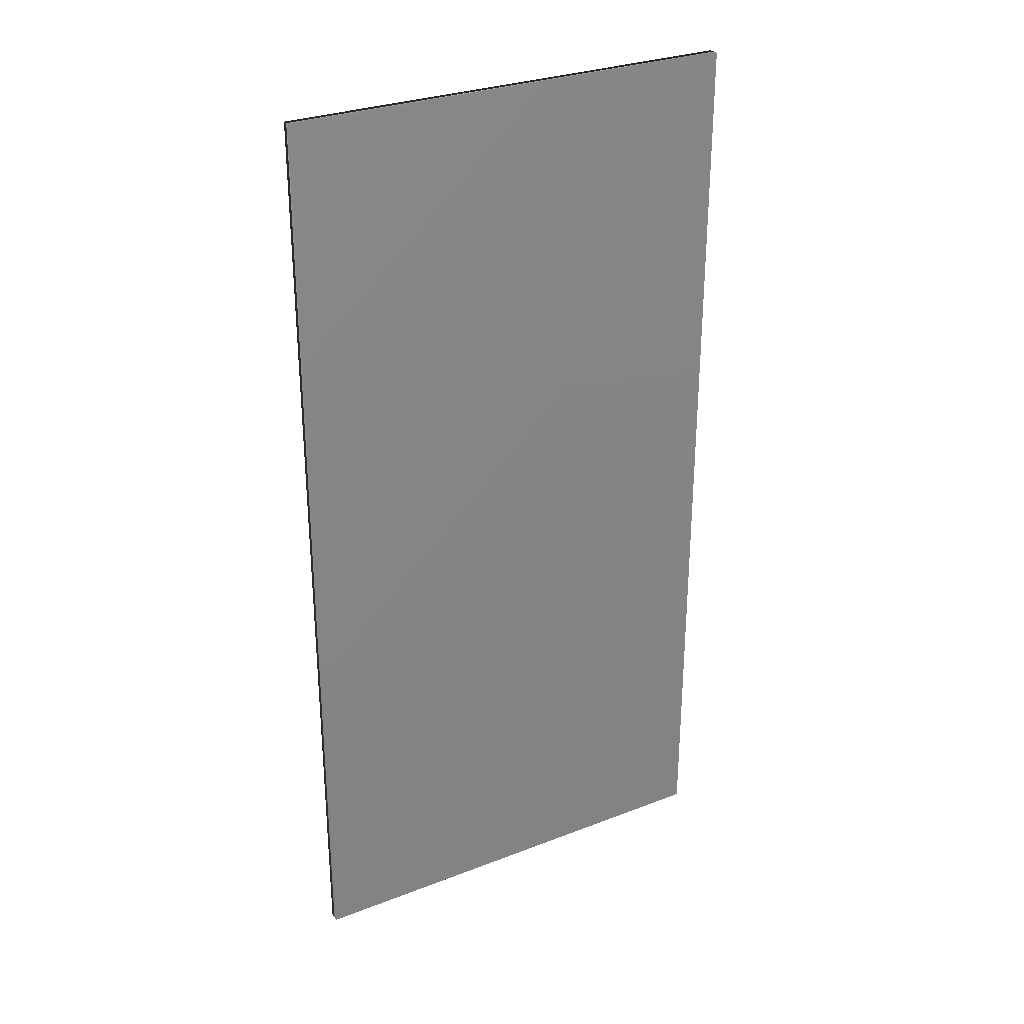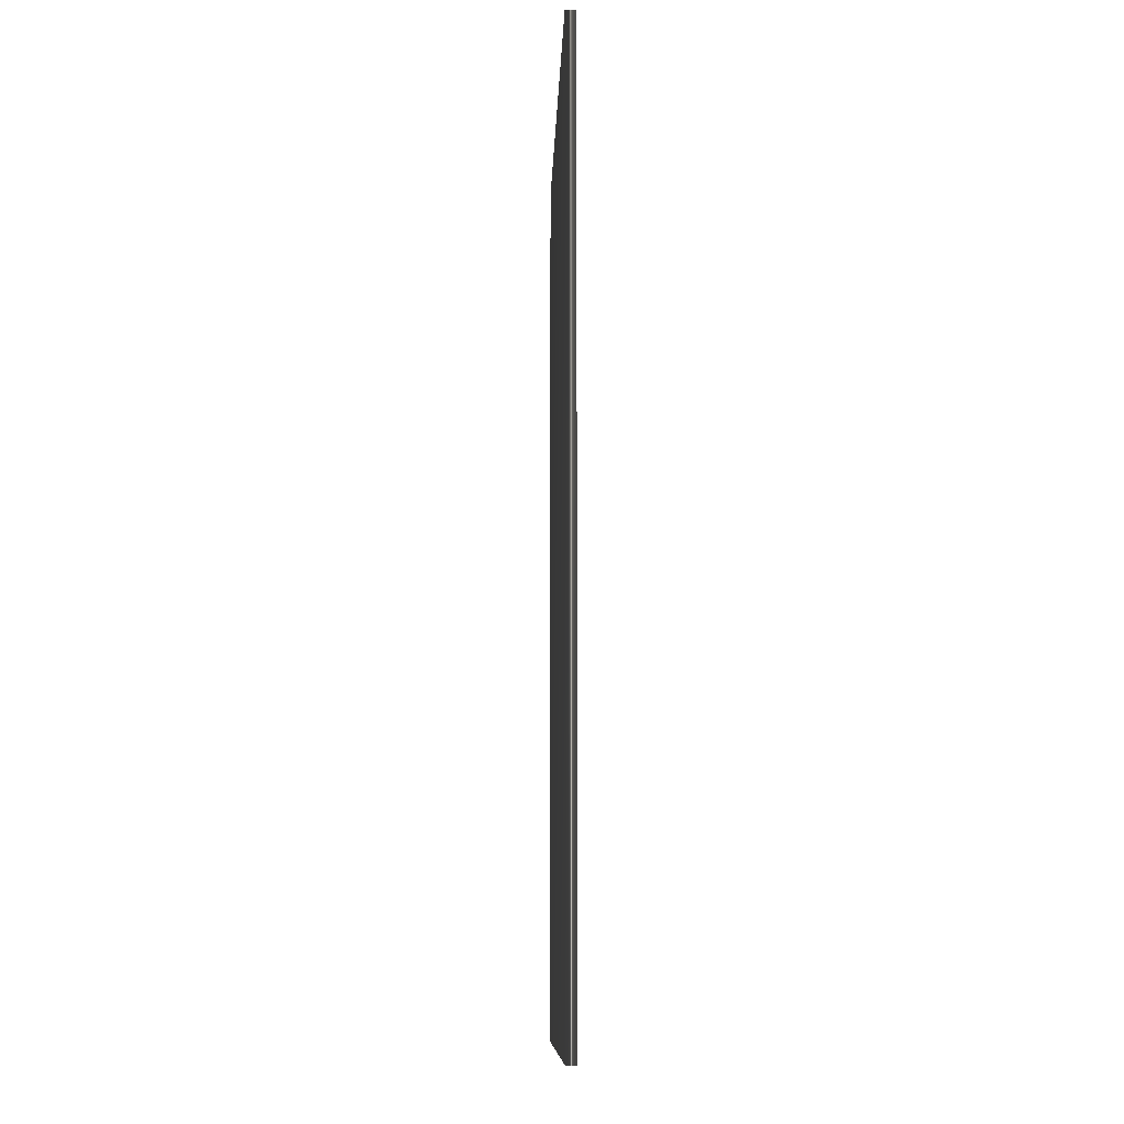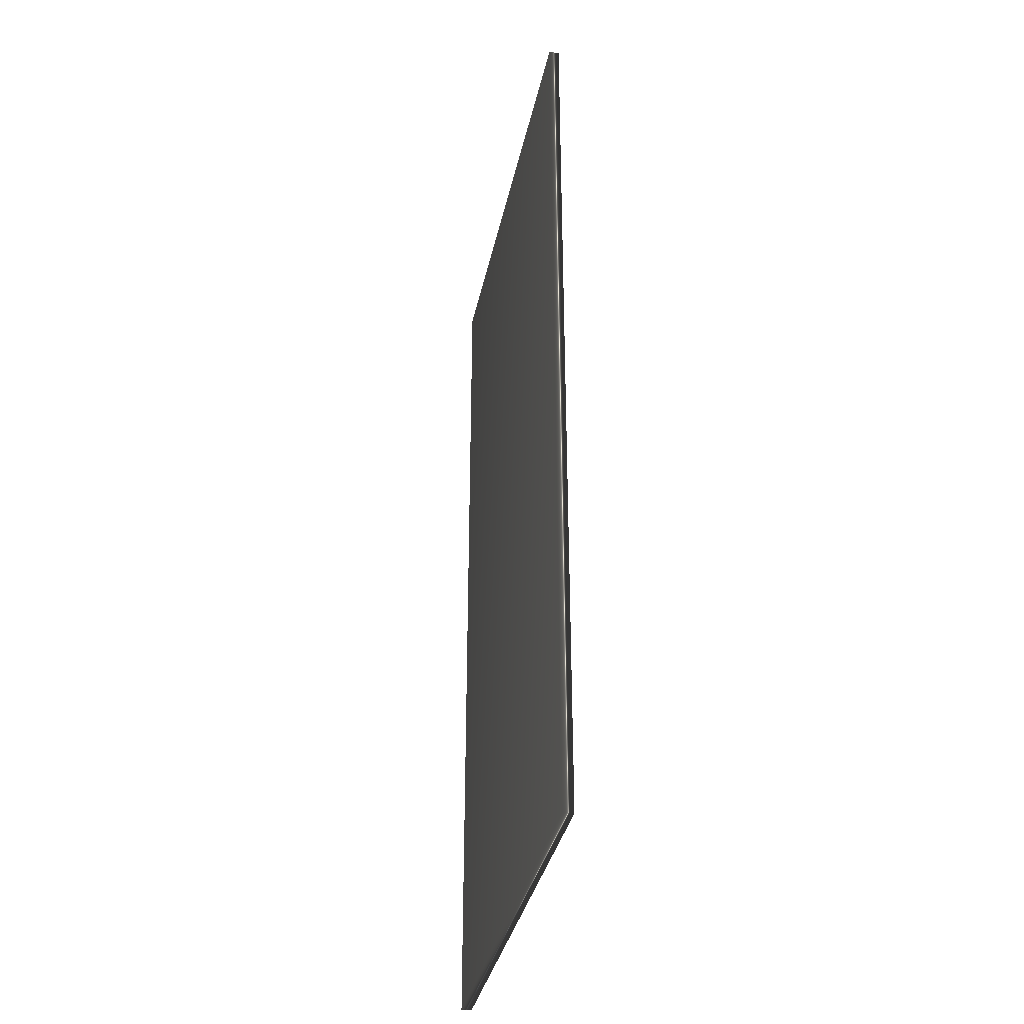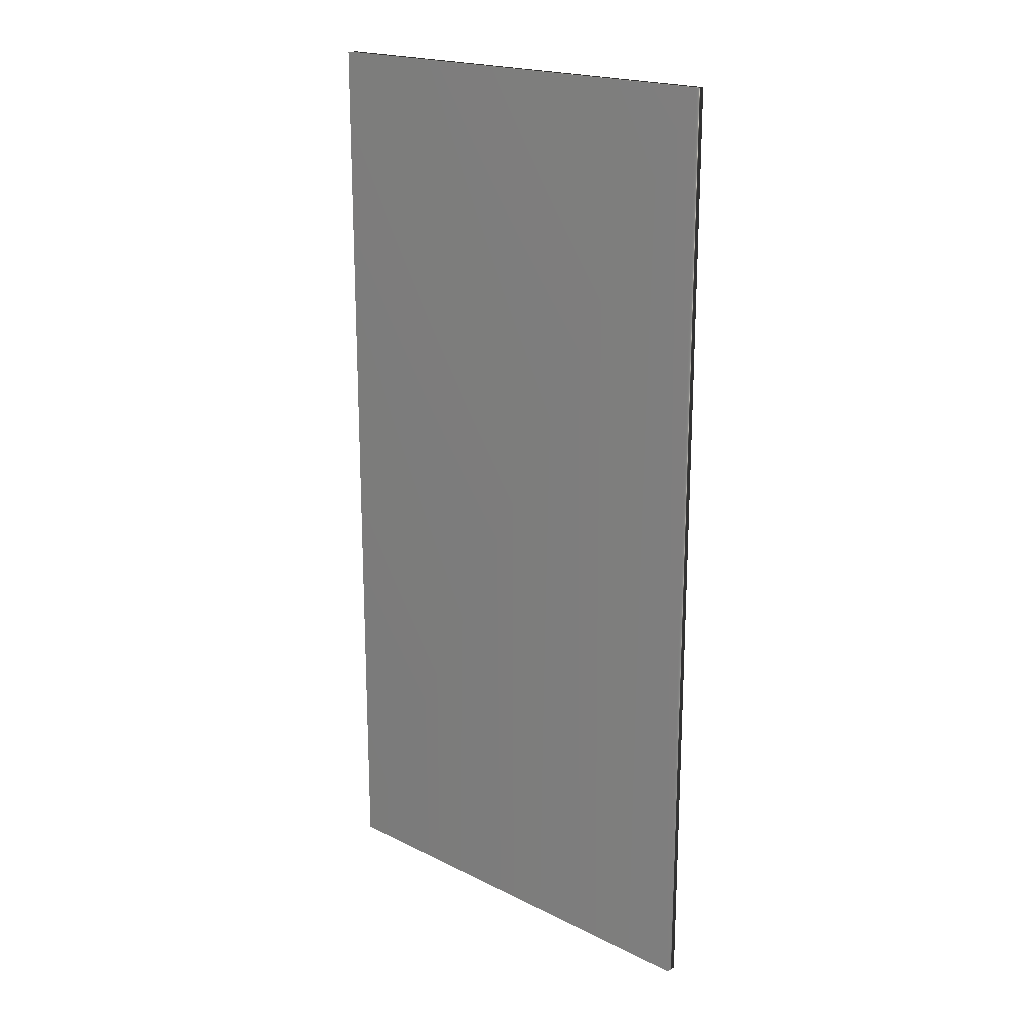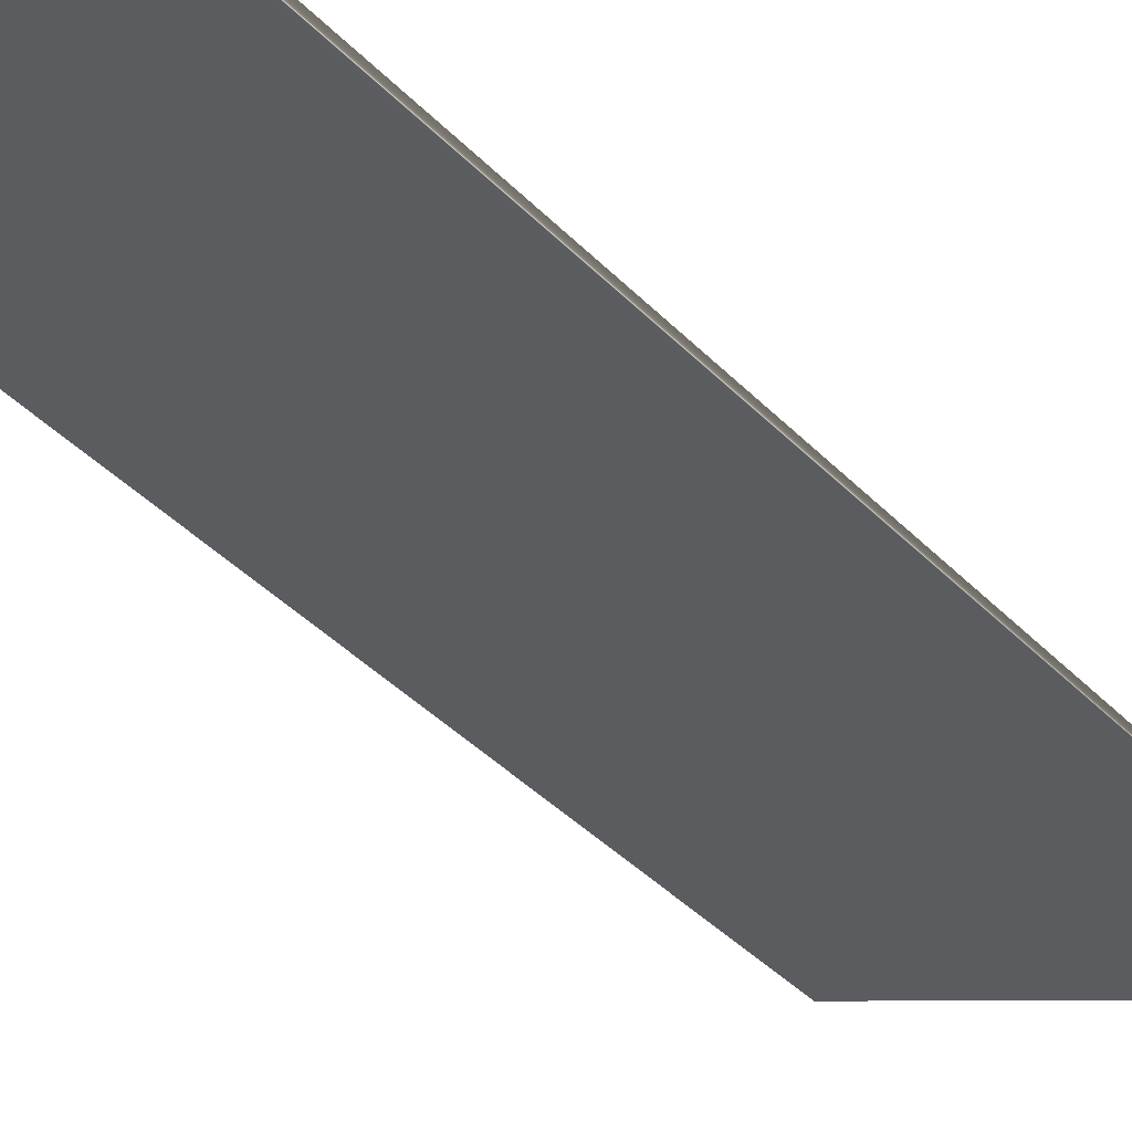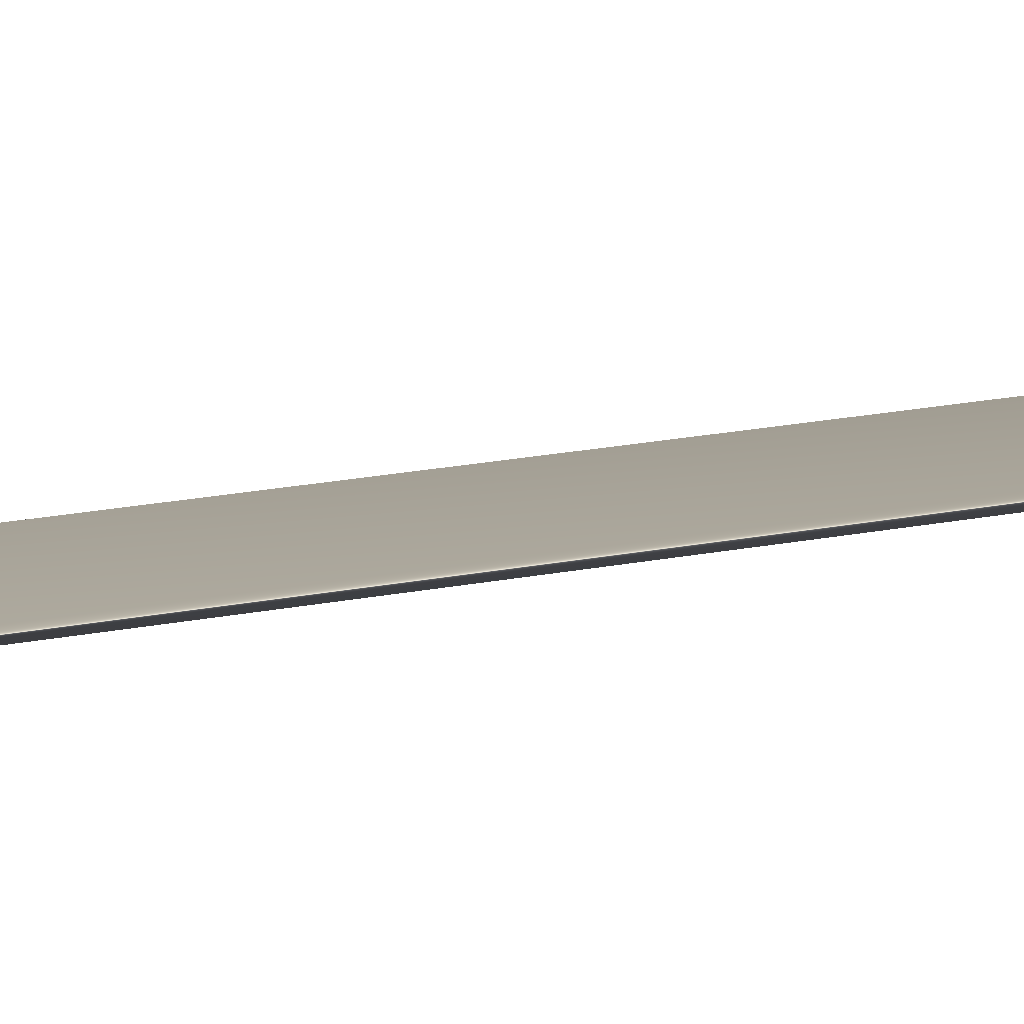
<metadata>
{"format":"obj","ext":"obj","renderer":"f3d","projection":"perspective","resolution":1024,"background":"white","views":[{"elev":29.5,"azim":121.9,"up":"+Y"},{"elev":-10.6,"azim":59.6,"up":"+Y"},{"elev":-35.1,"azim":49.9,"up":"+Y"},{"elev":19.5,"azim":-165.7,"up":"+Y"},{"elev":-45.8,"azim":-138.2,"up":"+Z"},{"elev":34.9,"azim":77.5,"up":"+Z"}]}
</metadata>
<code>
v -42.27 32.46 -159.8
v -42.27 25.04 -159.8
v -42.23 32.46 -159.8
v -42.23 25.04 -159.8
v -45.49 25.04 -161.6
v -45.49 32.46 -161.6
v -45.52 32.46 -161.5
v -45.52 25.04 -161.5
f 1 2 3
f 3 2 4
f 5 6 4
f 4 6 3
f 1 3 7
f 7 3 6
f 2 8 4
f 4 8 5
f 2 1 8
f 8 1 7
f 8 7 5
f 5 7 6

</code>
